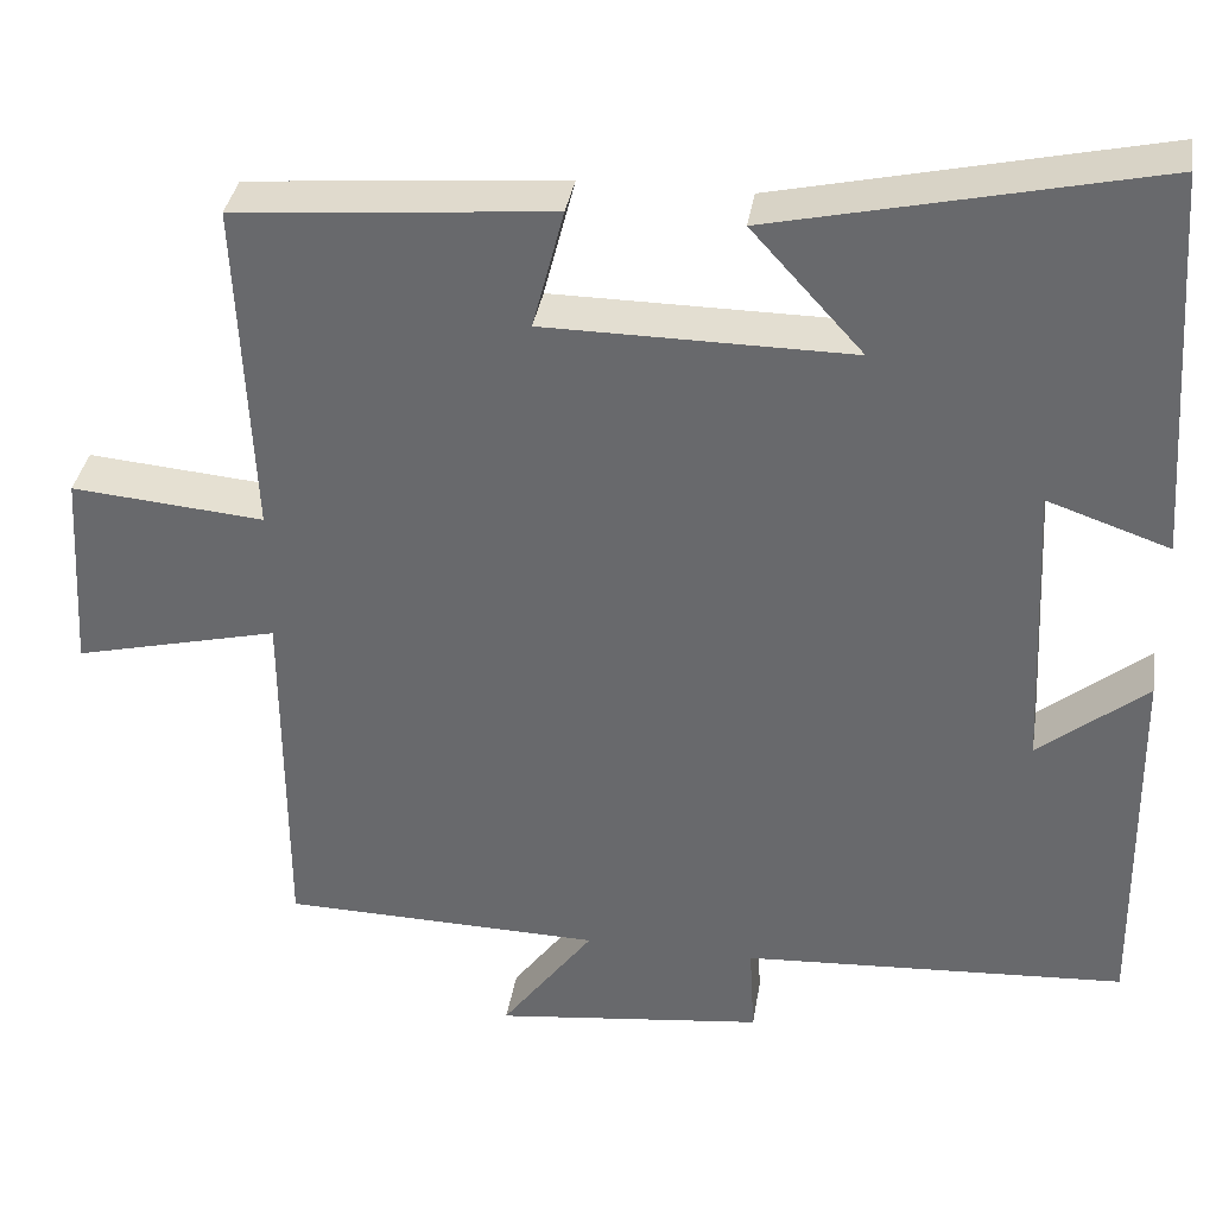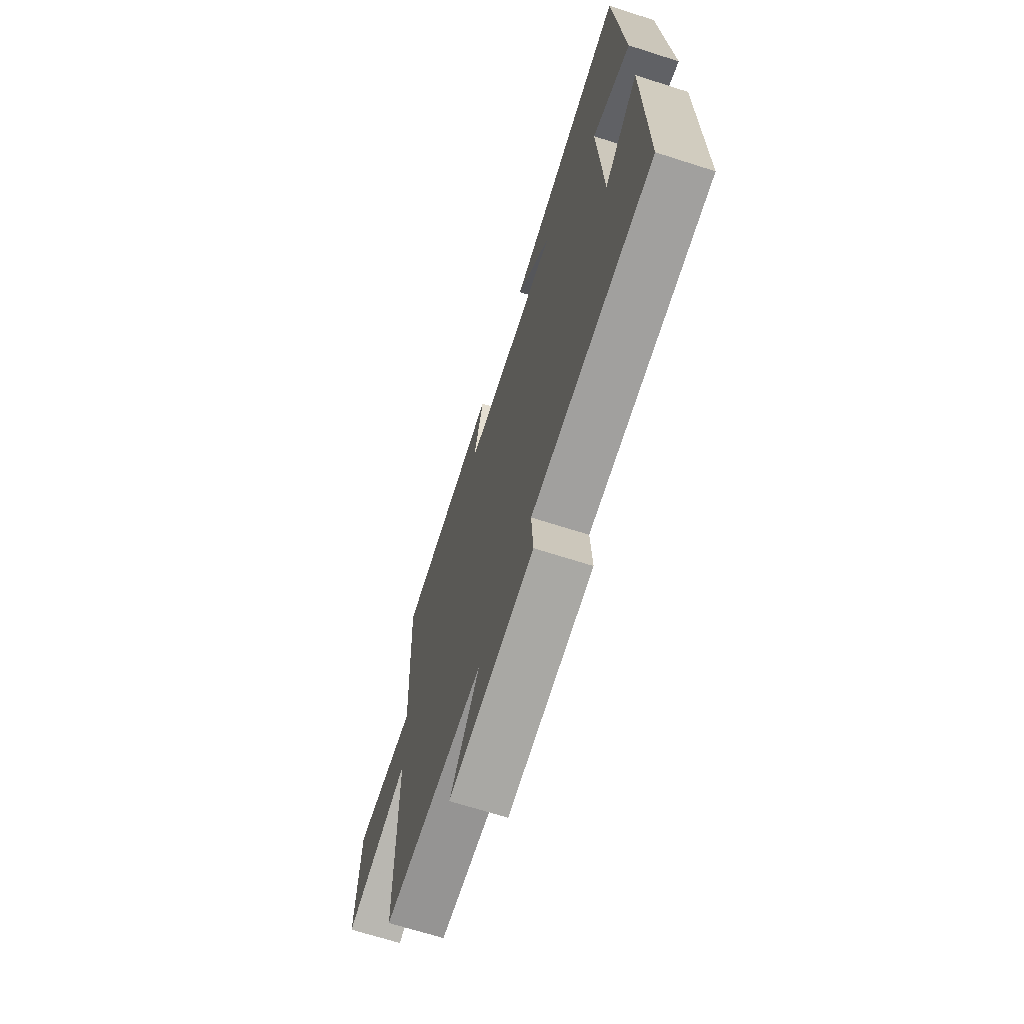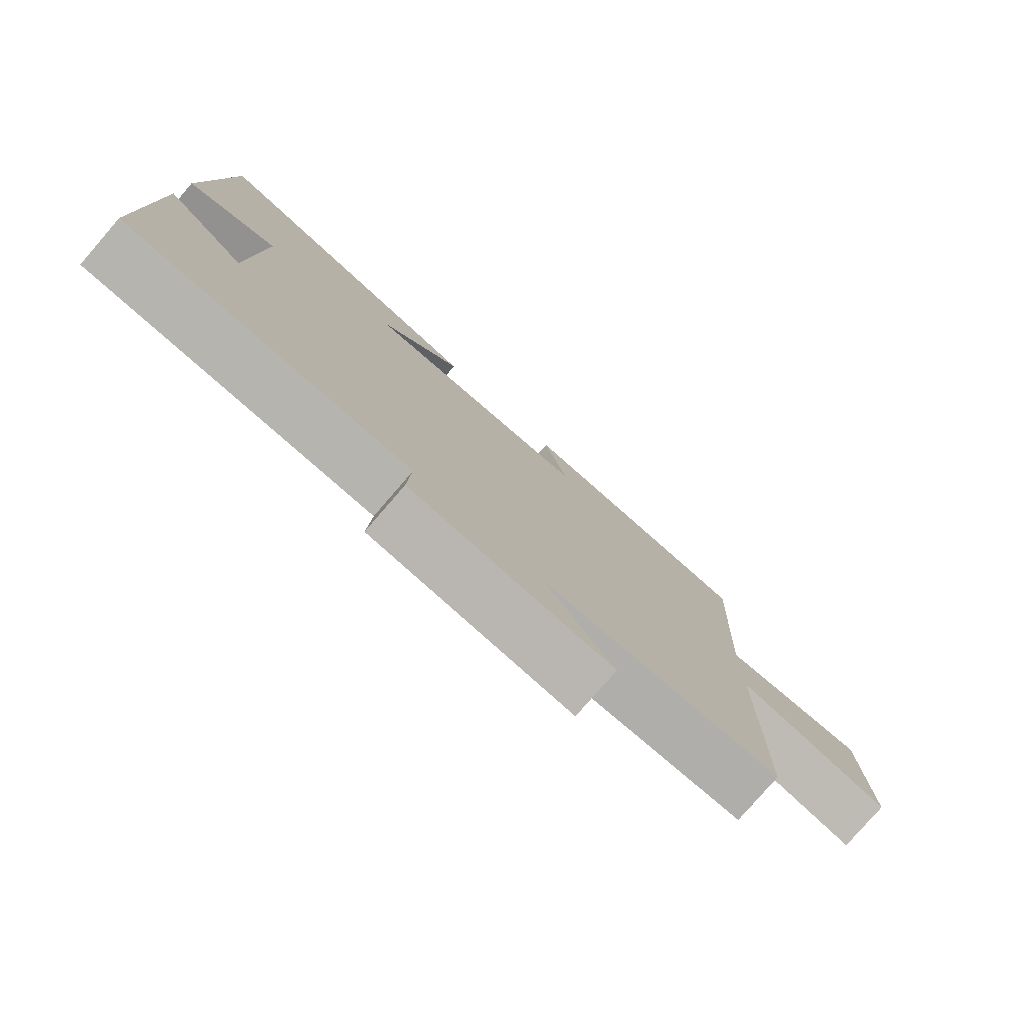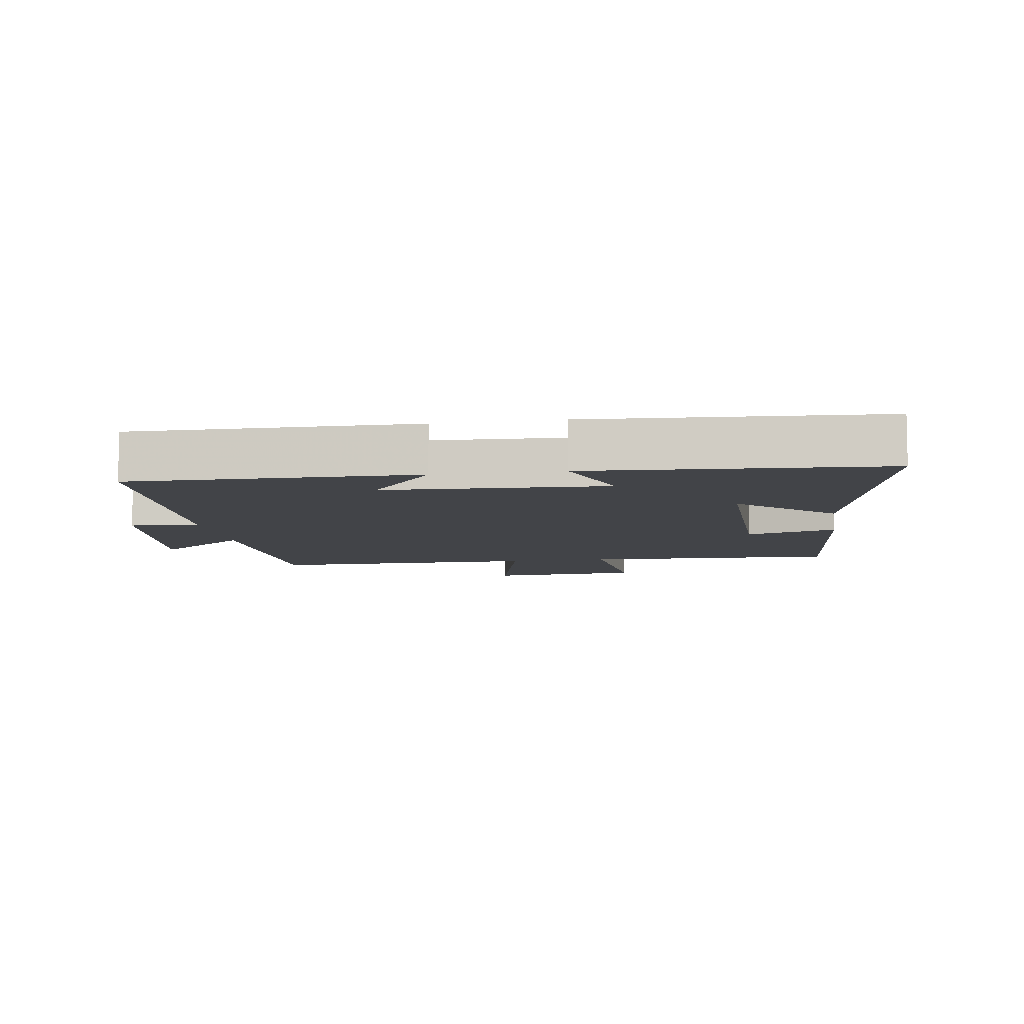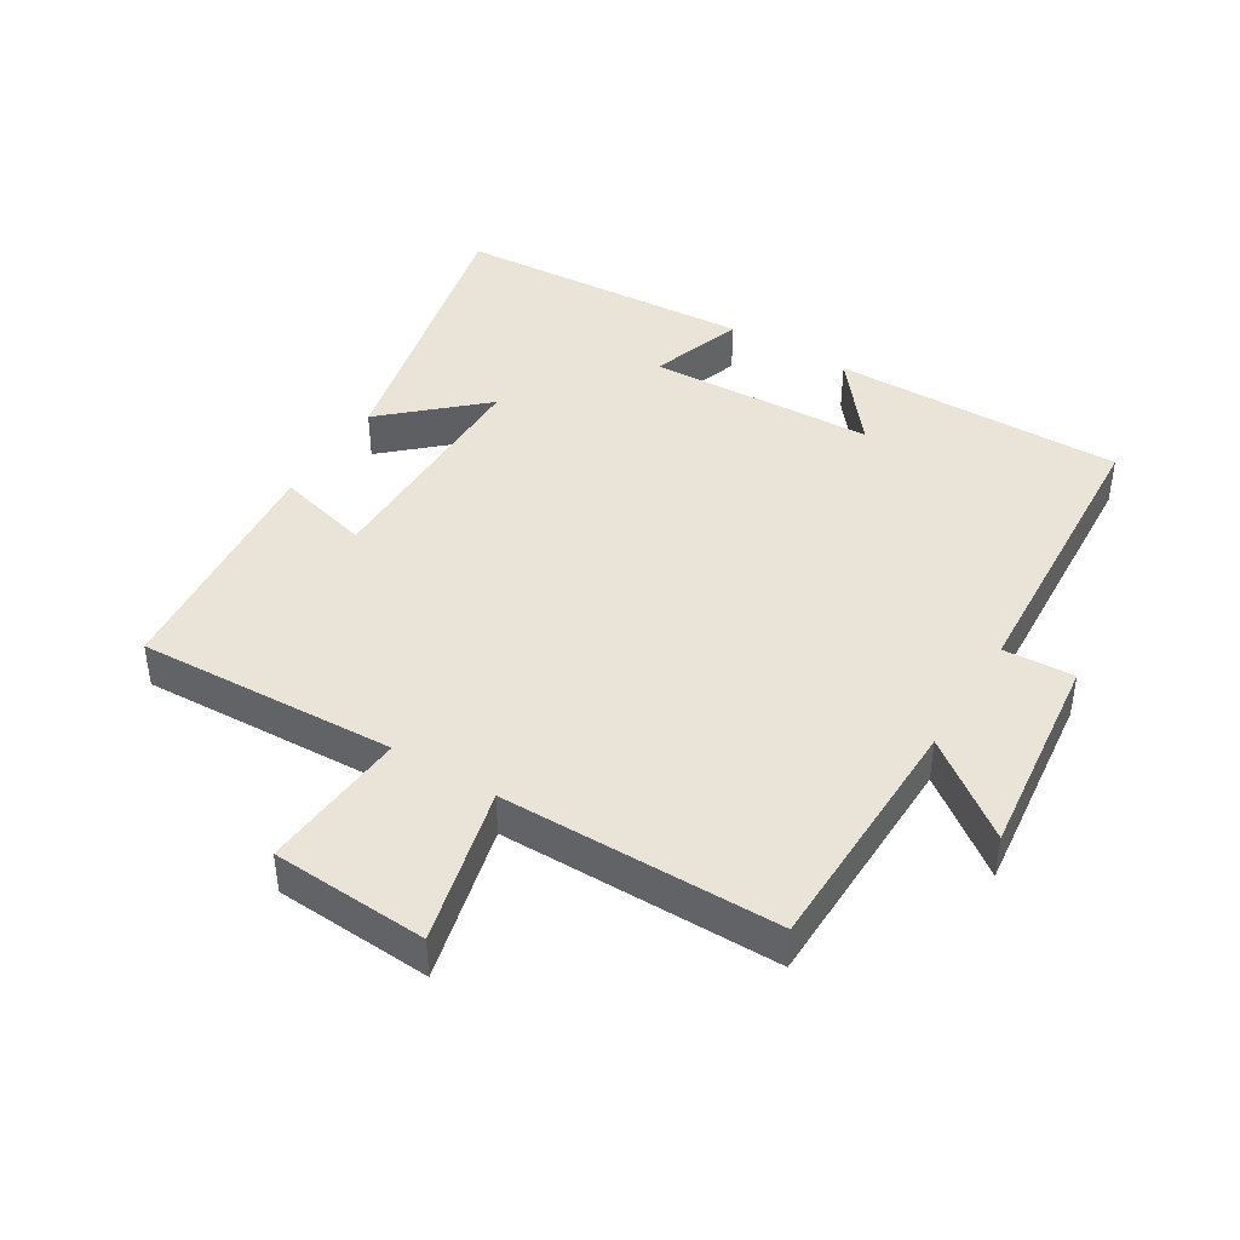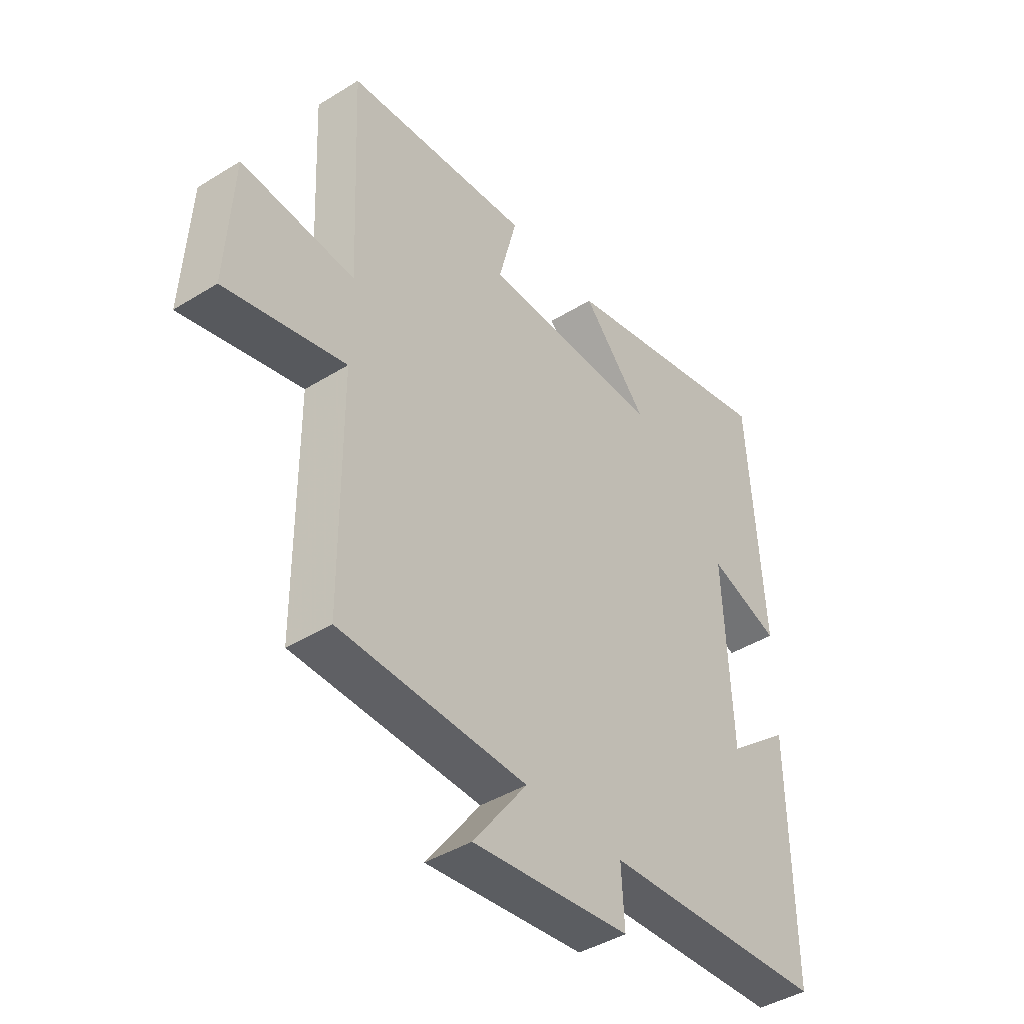
<metadata>
{"format":"obj","ext":"obj","renderer":"f3d","projection":"perspective","resolution":1024,"background":"white","views":[{"elev":36.0,"azim":-170.9,"up":"+Z"},{"elev":-68.4,"azim":-107.8,"up":"+Z"},{"elev":-78.6,"azim":-40.8,"up":"+Z"},{"elev":-8.1,"azim":-81.0,"up":"+Y"},{"elev":42.9,"azim":121.4,"up":"+Y"},{"elev":-42.3,"azim":126.7,"up":"+Z"}]}
</metadata>
<code>
v -0.47 0.07 0.598
v -0.034 0.07 0.5
v -0.162 0.07 0.359
v 0.19 0.07 0.361
v 0.154 0.07 0.5
v 0.517 0.07 0.468
v 0.5 0.07 0.081
v 0.721 0.07 0.1
v 0.735 0.07 -0.134
v 0.5 0.07 -0.077
v 0.499 0.07 -0.492
v 0.132 0.07 -0.5
v 0.238 0.07 -0.642
v -0.072 0.07 -0.606
v -0.066 0.07 -0.5
v -0.506 0.07 -0.474
v -0.5 0.07 -0.039
v -0.376 0.07 -0.139
v -0.36 0.07 0.199
v -0.5 0.07 0.151
v -0.47 0 0.598
v -0.034 0 0.5
v -0.162 0 0.359
v 0.19 0 0.361
v 0.154 0 0.5
v 0.517 0 0.468
v 0.5 0 0.081
v 0.721 0 0.1
v 0.735 0 -0.134
v 0.5 0 -0.077
v 0.499 0 -0.492
v 0.132 0 -0.5
v 0.238 0 -0.642
v -0.072 0 -0.606
v -0.066 0 -0.5
v -0.506 0 -0.474
v -0.5 0 -0.039
v -0.376 0 -0.139
v -0.36 0 0.199
v -0.5 0 0.151
f 19 20 1 2
f 15 16 17 18
f 15 18 19
f 12 13 14 15
f 10 11 12 15
f 10 15 19
f 7 8 9 10
f 7 10 19
f 4 5 6 7
f 3 4 7 19
f 2 3 19
f 22 21 40 39
f 38 37 36 35
f 39 38 35
f 35 34 33 32
f 35 32 31 30
f 39 35 30
f 30 29 28 27
f 39 30 27
f 27 26 25 24
f 39 27 24 23
f 39 23 22
f 1 21 22 2
f 2 22 23 3
f 3 23 24 4
f 4 24 25 5
f 5 25 26 6
f 6 26 27 7
f 7 27 28 8
f 8 28 29 9
f 9 29 30 10
f 10 30 31 11
f 11 31 32 12
f 12 32 33 13
f 13 33 34 14
f 14 34 35 15
f 15 35 36 16
f 16 36 37 17
f 17 37 38 18
f 18 38 39 19
f 19 39 40 20
f 20 40 21 1

</code>
